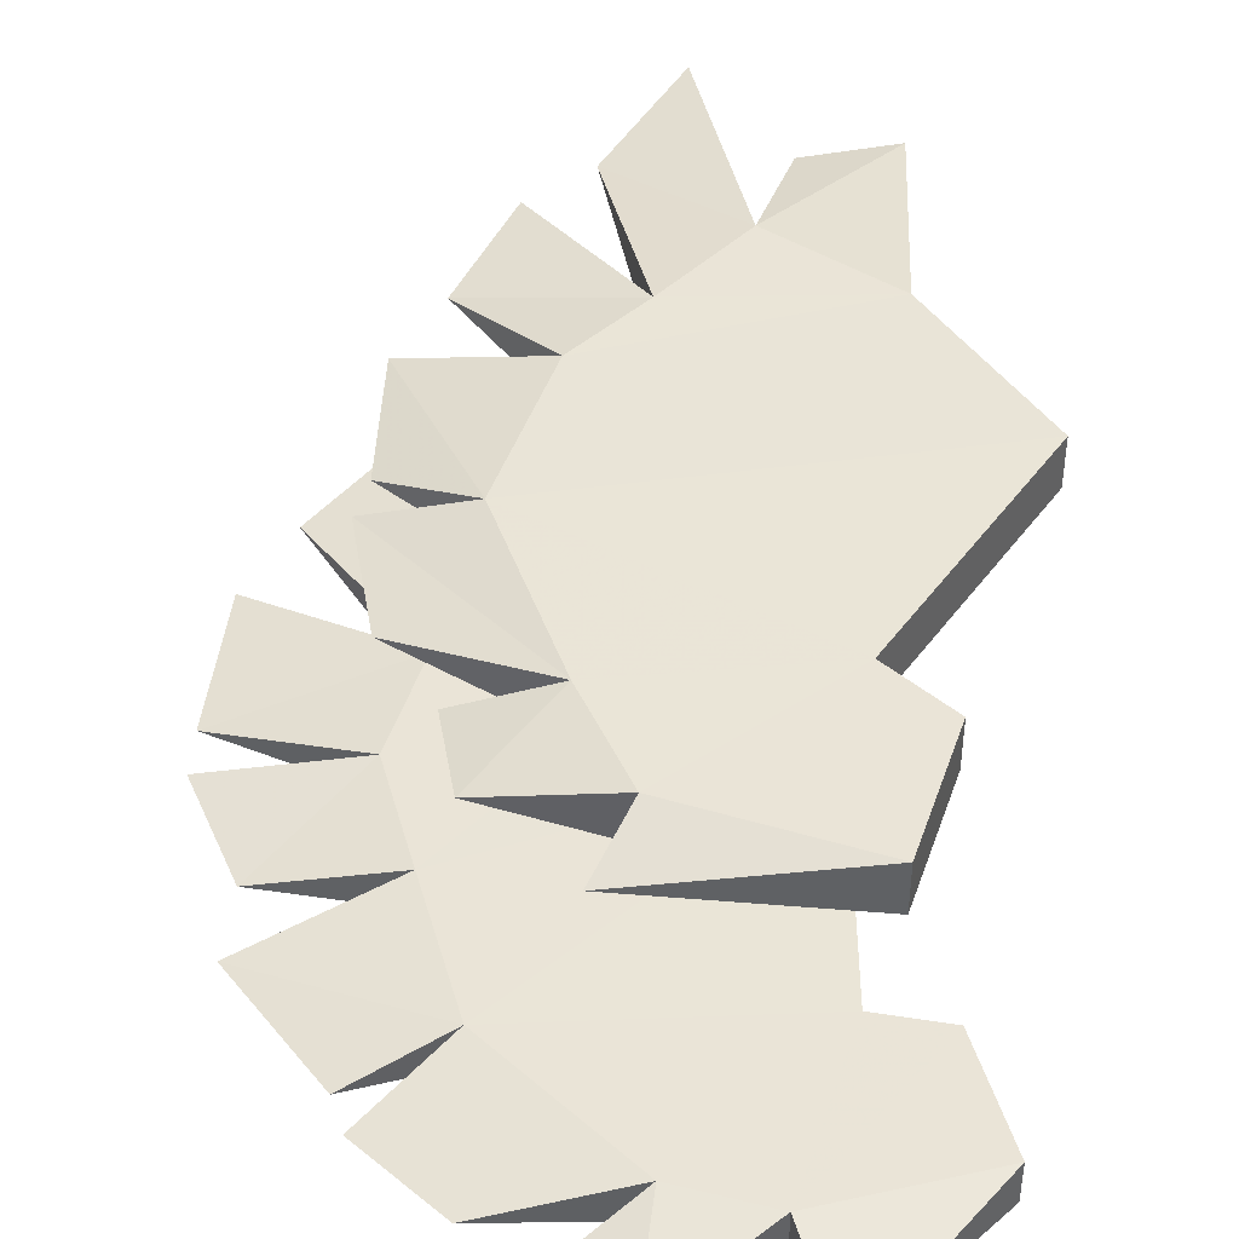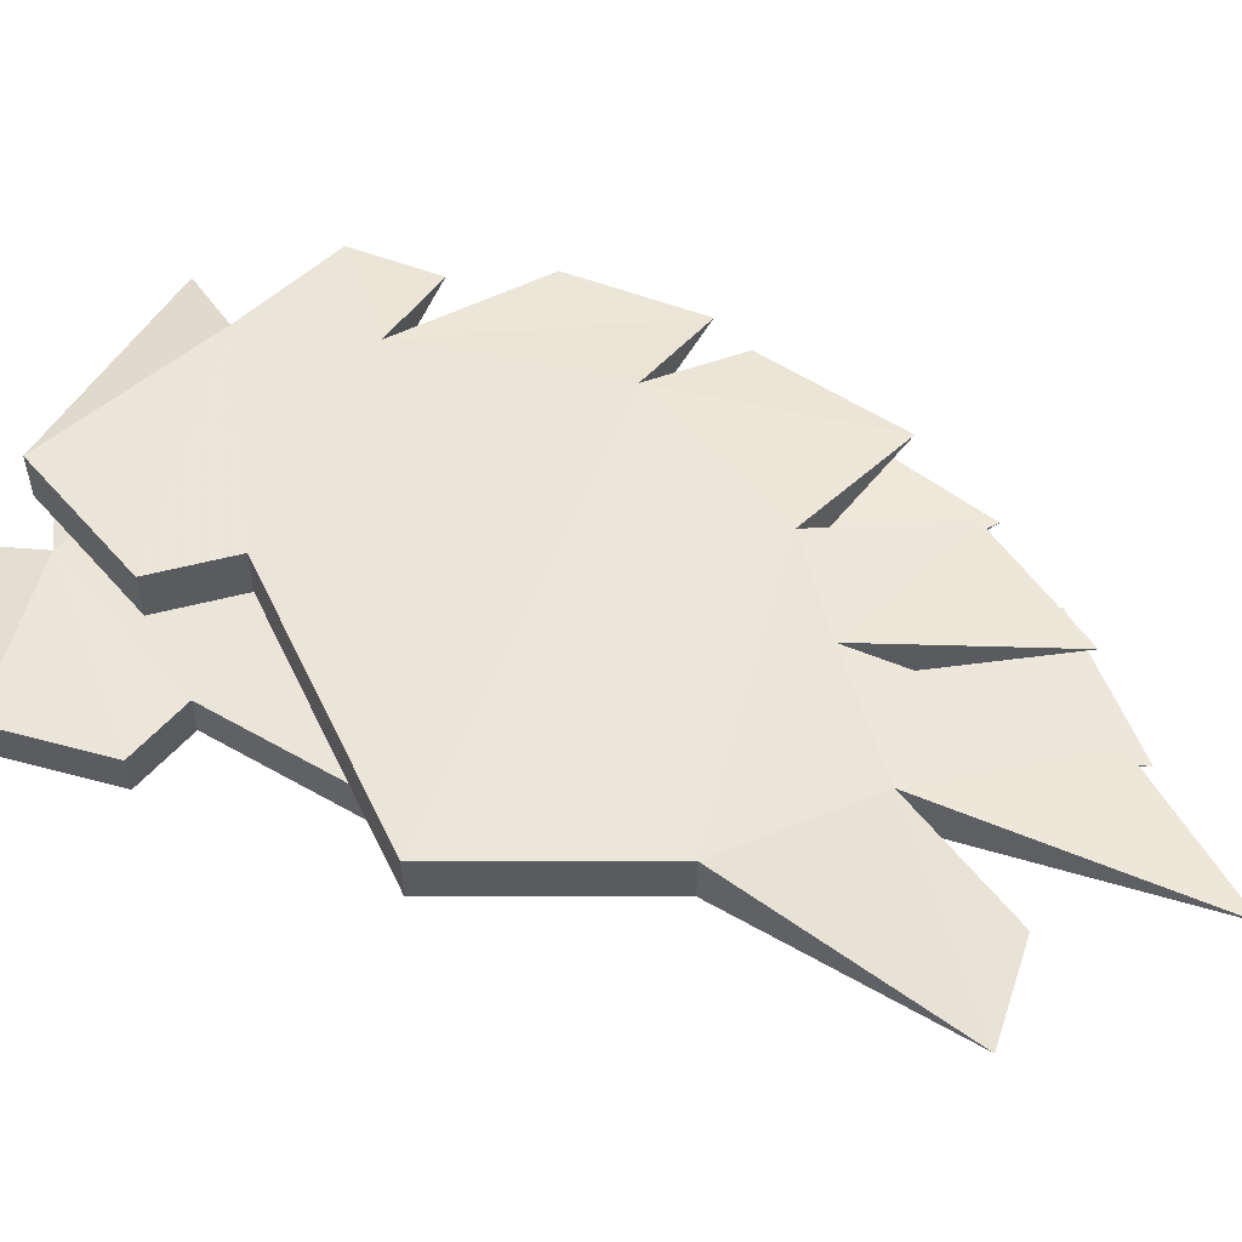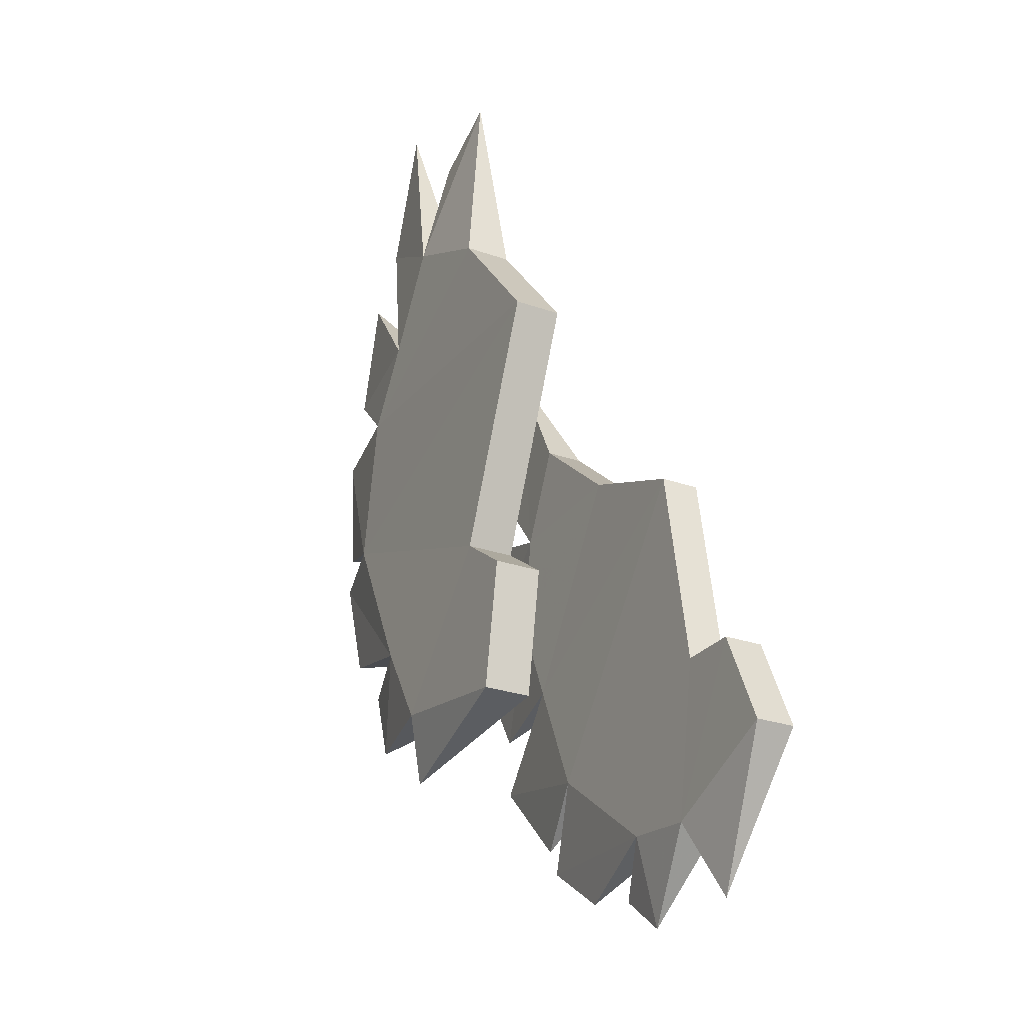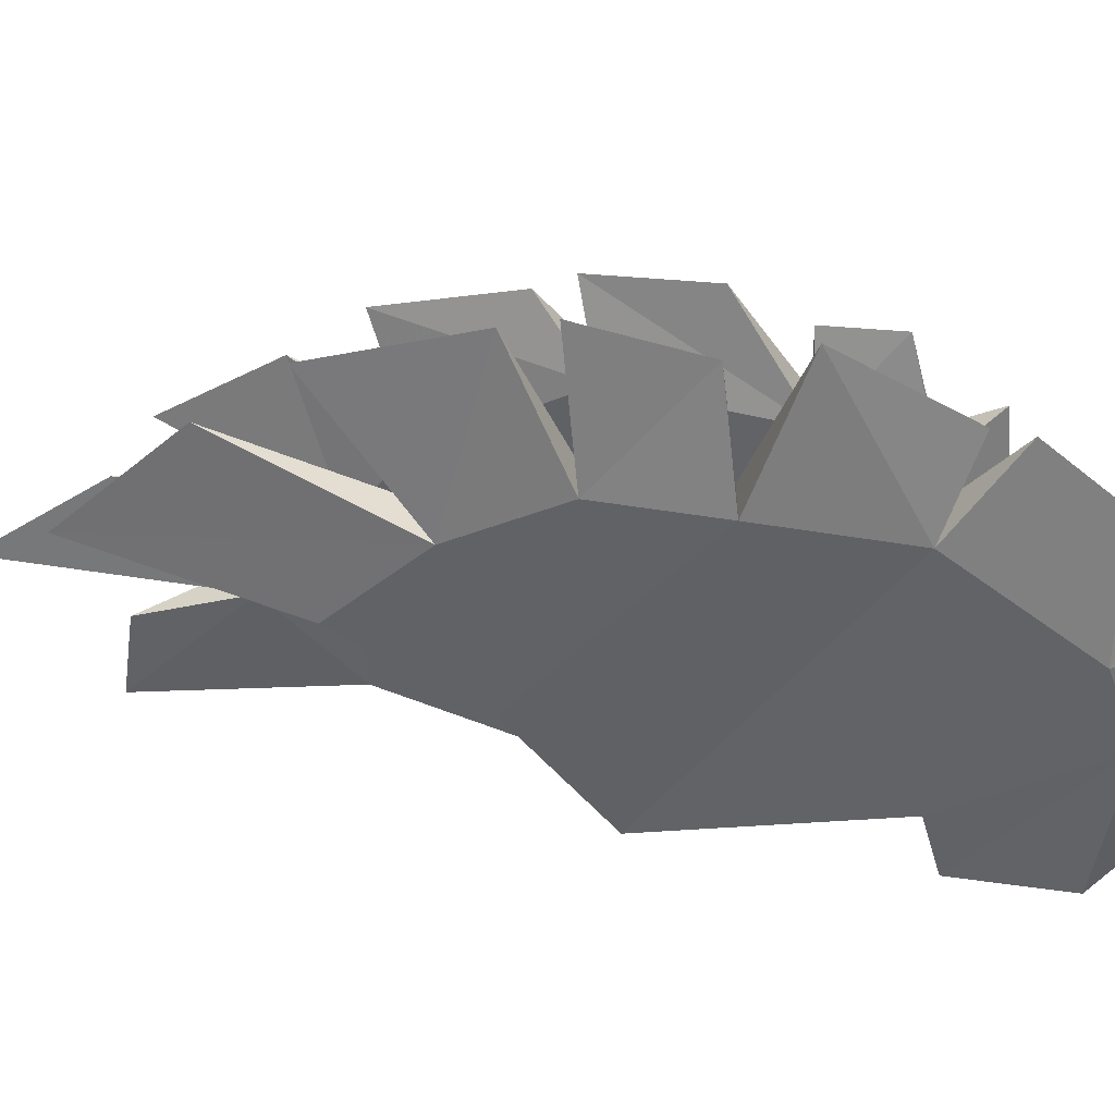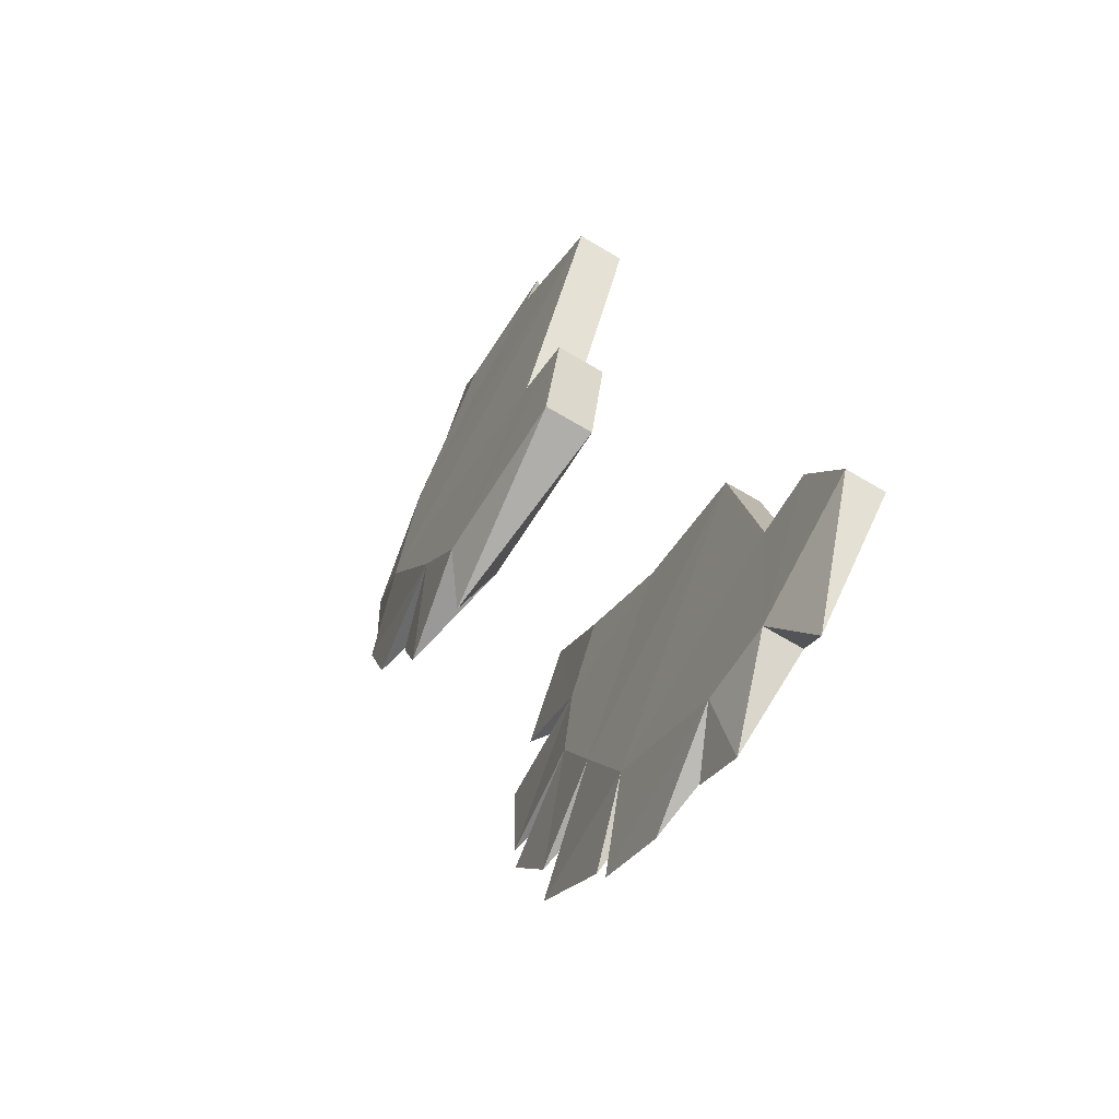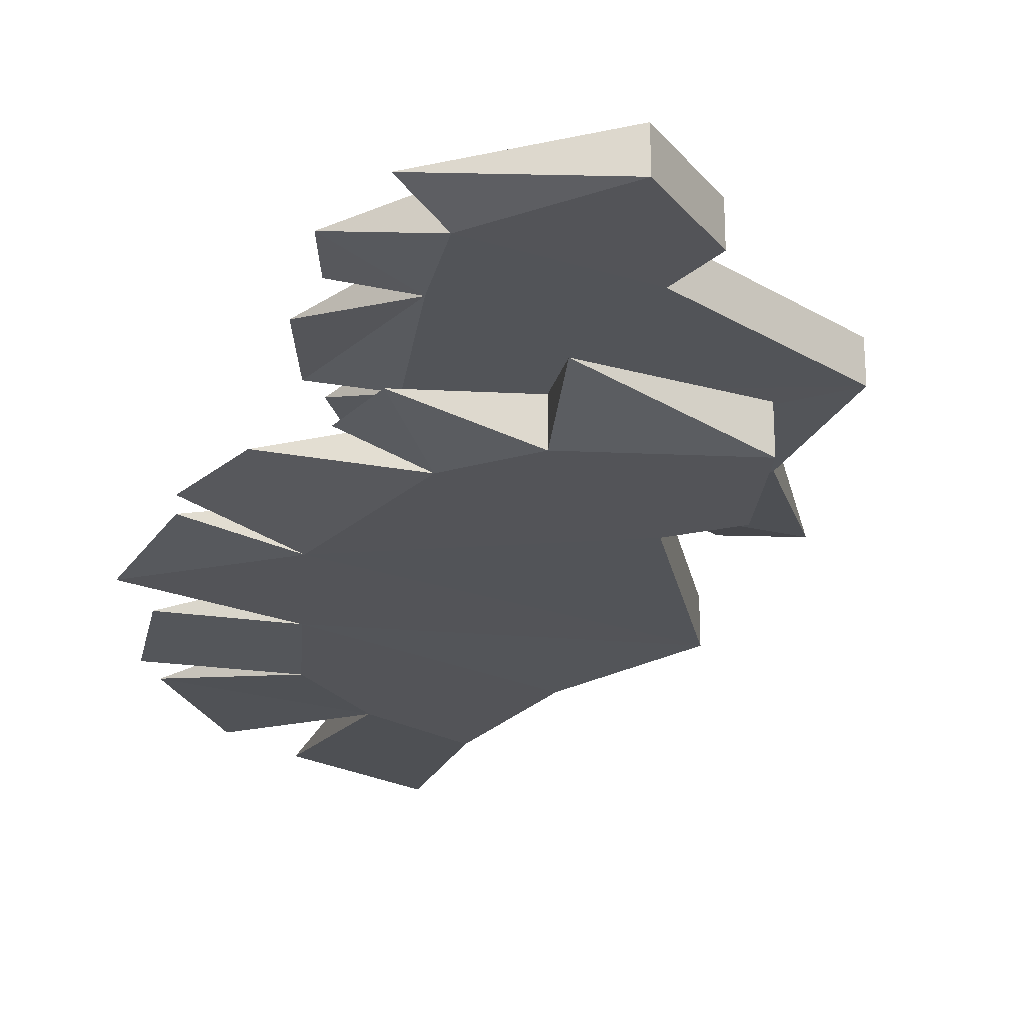
<metadata>
{"format":"obj","ext":"obj","renderer":"f3d","projection":"perspective","resolution":1024,"background":"white","views":[{"elev":43.5,"azim":-171.8,"up":"+Y"},{"elev":57.4,"azim":-50.7,"up":"+Y"},{"elev":-28.3,"azim":-117.6,"up":"+Z"},{"elev":-50.5,"azim":103.6,"up":"+Y"},{"elev":-69.6,"azim":-120.5,"up":"+Z"},{"elev":-23.6,"azim":-160.9,"up":"+Y"}]}
</metadata>
<code>
g common_shoulder_male_44010
v 10.25 -1.943 2.309
v 7.744 -2.391 4.025
v 6.565 -2.395 1.341
v 8.208 -1.943 0.2317
v 7.291 -2.394 10.5
v 4.875 -2.406 8.391
v 8.344 -2.392 8.417
v 3.635 -2.416 -0.8552
v 1.859 -2.429 -1.088
v 3.631 -1.987 -2.826
v 4.764 -1.98 -1.939
v 11.58 -1.944 6.68
v 11.68 -1.945 9.689
v 8.683 -2.389 6.184
v 11.02 -1.945 11.35
v 9.566 -1.948 14.01
v 10.29 -1.944 3.719
v 11.51 -1.944 5.778
v 7.901 -1.943 -0.4103
v 6.201 -1.97 -1.595
v 1.929 -2.382 7.093
v 1.246 -2.437 2.386
v -0.133 -2.441 2.332
v -1.083 -2.444 0.1523
v 0.9617 -1.989 -2.889
v 10.25 -1.943 2.309
v 8.208 -1.943 0.2317
v 6.565 -1.527 1.341
v 7.744 -1.523 4.025
v 7.291 -1.526 10.5
v 8.344 -1.524 8.417
v 4.875 -1.538 8.391
v 3.635 -1.547 -0.8552
v 4.764 -1.98 -1.939
v 3.631 -1.987 -2.826
v 1.859 -1.561 -1.088
v 11.58 -1.944 6.68
v 8.683 -1.521 6.184
v 11.68 -1.945 9.689
v 9.566 -1.948 14.01
v 11.02 -1.945 11.35
v 11.51 -1.944 5.778
v 10.29 -1.944 3.719
v 7.901 -1.943 -0.4103
v 6.201 -1.97 -1.595
v 1.929 -1.514 7.093
v 1.246 -1.569 2.386
v -0.133 -1.573 2.332
v -1.083 -1.576 0.1523
v 0.9617 -1.989 -2.889
v 1.929 -1.514 7.093
v 1.246 -1.569 2.386
v 1.246 -2.437 2.386
v 1.929 -2.382 7.093
v -0.133 -1.573 2.332
v -0.133 -2.441 2.332
v 7.291 -2.394 10.5
v 9.566 -1.948 14.01
v 7.291 -1.526 10.5
v -1.083 -1.576 0.1523
v -1.083 -2.444 0.1523
v 0.9617 -1.989 -2.889
v -1.083 -1.576 0.1523
v 4.875 -1.538 8.391
v 4.875 -2.406 8.391
v 1.859 -2.429 -1.088
v 0.9617 -1.989 -2.889
v 1.859 -1.561 -1.088
v 3.631 -1.987 -2.826
v 1.859 -2.429 -1.088
v 1.859 -1.561 -1.088
v 3.635 -2.416 -0.8552
v 4.764 -1.98 -1.939
v 3.635 -1.547 -0.8552
v 6.201 -1.97 -1.595
v 3.635 -2.416 -0.8552
v 3.635 -1.547 -0.8552
v 6.565 -2.395 1.341
v 7.901 -1.943 -0.4103
v 6.565 -1.527 1.341
v 8.208 -1.943 0.2317
v 6.565 -2.395 1.341
v 6.565 -1.527 1.341
v 7.744 -2.391 4.025
v 10.25 -1.943 2.309
v 7.744 -1.523 4.025
v 10.29 -1.944 3.719
v 7.744 -2.391 4.025
v 7.744 -1.523 4.025
v 8.683 -2.389 6.184
v 11.51 -1.944 5.778
v 8.683 -1.521 6.184
v 11.58 -1.944 6.68
v 8.683 -2.389 6.184
v 8.683 -1.521 6.184
v 8.344 -2.392 8.417
v 11.68 -1.945 9.689
v 8.344 -1.524 8.417
v 11.02 -1.945 11.35
v 8.344 -2.392 8.417
v 8.344 -1.524 8.417
v 8.988 3.168 9.572
v 6.421 2.676 9.428
v 6.984 2.671 6.252
v 8.715 3.169 6.915
v 2.044 3.15 15.96
v 1.626 2.659 11.58
v 4.051 2.674 12.87
v 5.297 2.649 2.979
v 4.167 2.634 1.153
v 6.499 3.12 1.174
v 6.992 3.128 2.679
v 6.7 3.167 14.65
v 5.65 3.167 17.52
v 5.323 2.678 10.95
v 8.391 3.168 11.08
v 7.713 3.167 13.57
v 8.827 3.169 6.141
v 8.095 3.139 3.872
v -0.7721 2.686 8.676
v 1.482 2.625 3.954
v 0.2543 2.621 3.062
v 0.7195 2.618 0.4882
v 4.672 3.118 -0.1388
v 8.988 3.168 9.572
v 8.715 3.169 6.915
v 6.984 3.626 6.252
v 6.421 3.631 9.428
v 2.044 3.15 15.96
v 4.051 3.629 12.87
v 1.626 3.614 11.58
v 5.297 3.604 2.979
v 6.992 3.128 2.679
v 6.499 3.12 1.174
v 4.167 3.589 1.153
v 6.7 3.167 14.65
v 5.323 3.633 10.95
v 5.65 3.167 17.52
v 3.704 3.159 15.31
v 7.713 3.167 13.57
v 8.391 3.168 11.08
v 8.827 3.169 6.141
v 8.095 3.139 3.872
v -0.7721 3.641 8.676
v 1.482 3.58 3.954
v 0.2543 3.576 3.062
v 0.7195 3.573 0.4882
v 4.672 3.118 -0.1388
v -0.7721 3.641 8.676
v 1.482 3.58 3.954
v 1.482 2.625 3.954
v -0.7721 2.686 8.676
v 0.2543 3.576 3.062
v 0.2543 2.621 3.062
v 0.7195 3.573 0.4882
v 0.7195 2.618 0.4882
v 4.672 3.118 -0.1388
v 0.7195 3.573 0.4882
v 1.626 3.614 11.58
v 1.626 2.659 11.58
v 4.167 2.634 1.153
v 4.672 3.118 -0.1388
v 4.167 3.589 1.153
v 6.499 3.12 1.174
v 4.167 2.634 1.153
v 4.167 3.589 1.153
v 5.297 2.649 2.979
v 6.992 3.128 2.679
v 5.297 3.604 2.979
v 8.095 3.139 3.872
v 5.297 2.649 2.979
v 5.297 3.604 2.979
v 6.984 2.671 6.252
v 8.827 3.169 6.141
v 6.984 3.626 6.252
v 8.715 3.169 6.915
v 6.984 2.671 6.252
v 6.984 3.626 6.252
v 6.421 2.676 9.428
v 8.988 3.168 9.572
v 6.421 3.631 9.428
v 8.391 3.168 11.08
v 6.421 2.676 9.428
v 6.421 3.631 9.428
v 5.323 2.678 10.95
v 7.713 3.167 13.57
v 5.323 3.633 10.95
v 6.7 3.167 14.65
v 5.323 2.678 10.95
v 5.323 3.633 10.95
v 4.051 2.674 12.87
v 5.65 3.167 17.52
v 4.051 3.629 12.87
v 2.044 3.15 15.96
v 3.704 3.159 15.31
v 3.704 3.159 15.31
v 4.051 2.674 12.87
v 4.051 3.629 12.87
f 1 2 3
f 3 4 1
f 5 6 7
f 8 9 10
f 10 11 8
f 12 13 7
f 7 14 12
f 7 15 16
f 16 5 7
f 7 6 14
f 14 2 17
f 17 18 14
f 19 3 8
f 8 20 19
f 6 21 2
f 2 14 6
f 21 22 3
f 3 2 21
f 22 8 3
f 23 24 9
f 22 23 9
f 9 8 22
f 24 25 9
f 26 27 28
f 28 29 26
f 30 31 32
f 33 34 35
f 35 36 33
f 37 38 31
f 31 39 37
f 31 30 40
f 40 41 31
f 31 38 32
f 38 42 43
f 43 29 38
f 44 45 33
f 33 28 44
f 32 38 29
f 29 46 32
f 46 28 47
f 28 46 29
f 47 28 33
f 48 36 49
f 47 33 36
f 36 48 47
f 49 36 50
f 51 52 53
f 53 54 51
f 52 55 56
f 56 53 52
f 57 58 59
f 55 60 61
f 61 56 55
f 62 61 63
f 64 51 54
f 54 65 64
f 66 67 68
f 69 70 71
f 72 73 74
f 75 76 77
f 78 79 80
f 81 82 83
f 84 85 86
f 87 88 89
f 90 91 92
f 93 94 95
f 96 97 98
f 99 100 101
f 59 64 65
f 65 57 59
f 102 103 104
f 104 105 102
f 106 107 108
f 109 110 111
f 111 112 109
f 113 114 108
f 108 115 113
f 108 107 115
f 115 103 116
f 116 117 115
f 118 104 109
f 109 119 118
f 107 120 103
f 103 115 107
f 120 121 104
f 104 103 120
f 121 109 104
f 122 123 110
f 121 122 110
f 110 109 121
f 123 124 110
f 125 126 127
f 127 128 125
f 129 130 131
f 132 133 134
f 134 135 132
f 136 137 130
f 130 138 136
f 130 129 139
f 130 137 131
f 137 140 141
f 141 128 137
f 142 143 132
f 132 127 142
f 131 137 128
f 128 144 131
f 144 127 145
f 127 144 128
f 145 127 132
f 146 135 147
f 145 132 135
f 135 146 145
f 147 135 148
f 149 150 151
f 151 152 149
f 150 153 154
f 154 151 150
f 153 155 156
f 156 154 153
f 157 156 158
f 159 149 152
f 152 160 159
f 161 162 163
f 164 165 166
f 167 168 169
f 170 171 172
f 173 174 175
f 176 177 178
f 179 180 181
f 182 183 184
f 185 186 187
f 188 189 190
f 191 192 193
f 160 194 159
f 106 108 195
f 196 197 198

</code>
